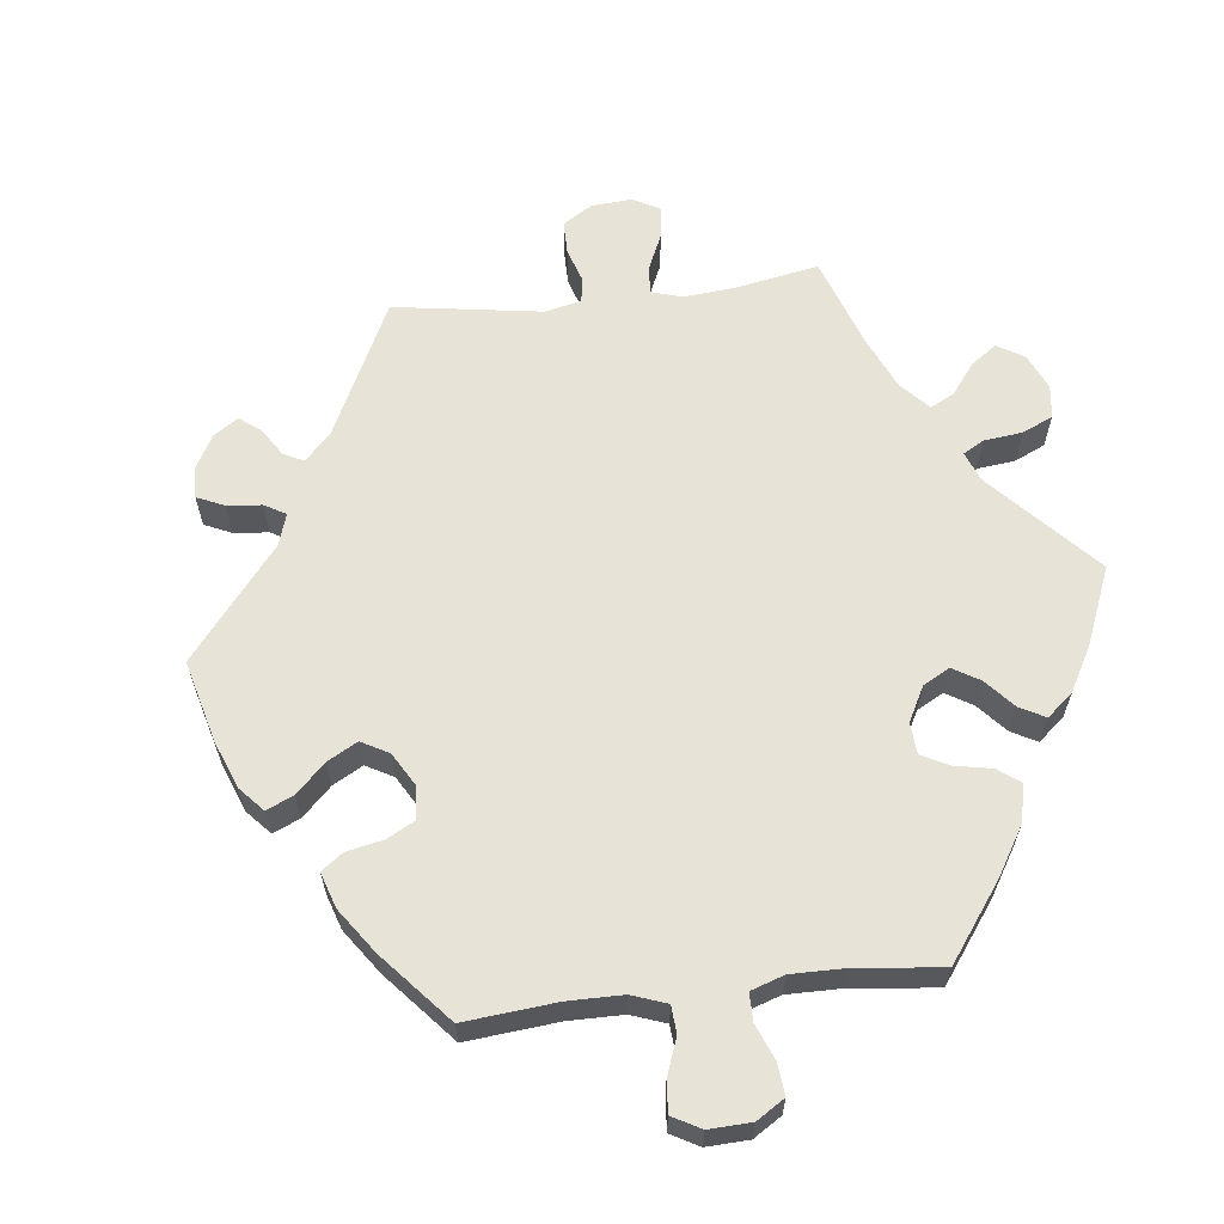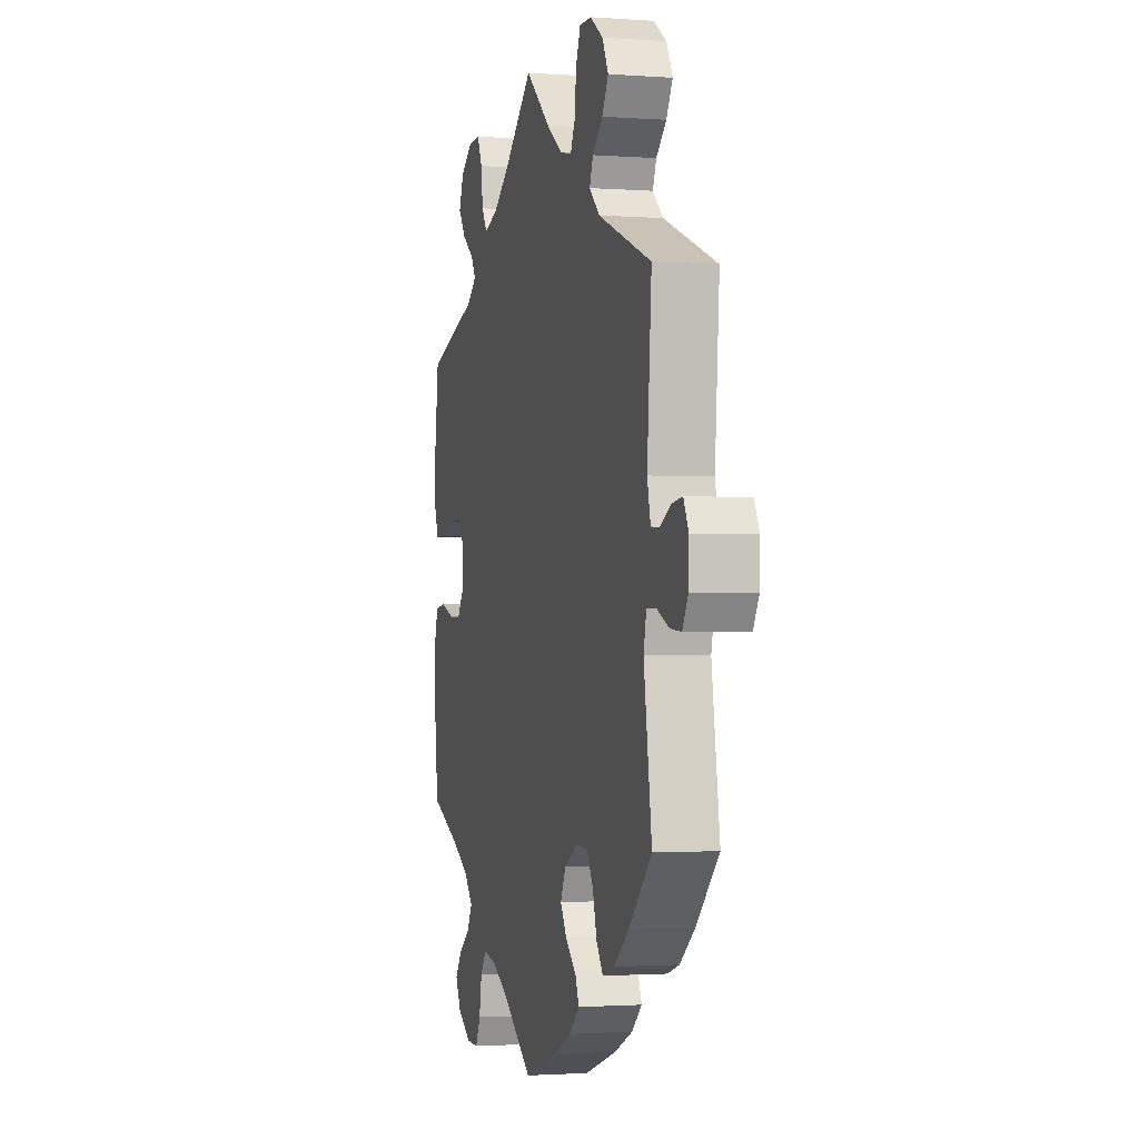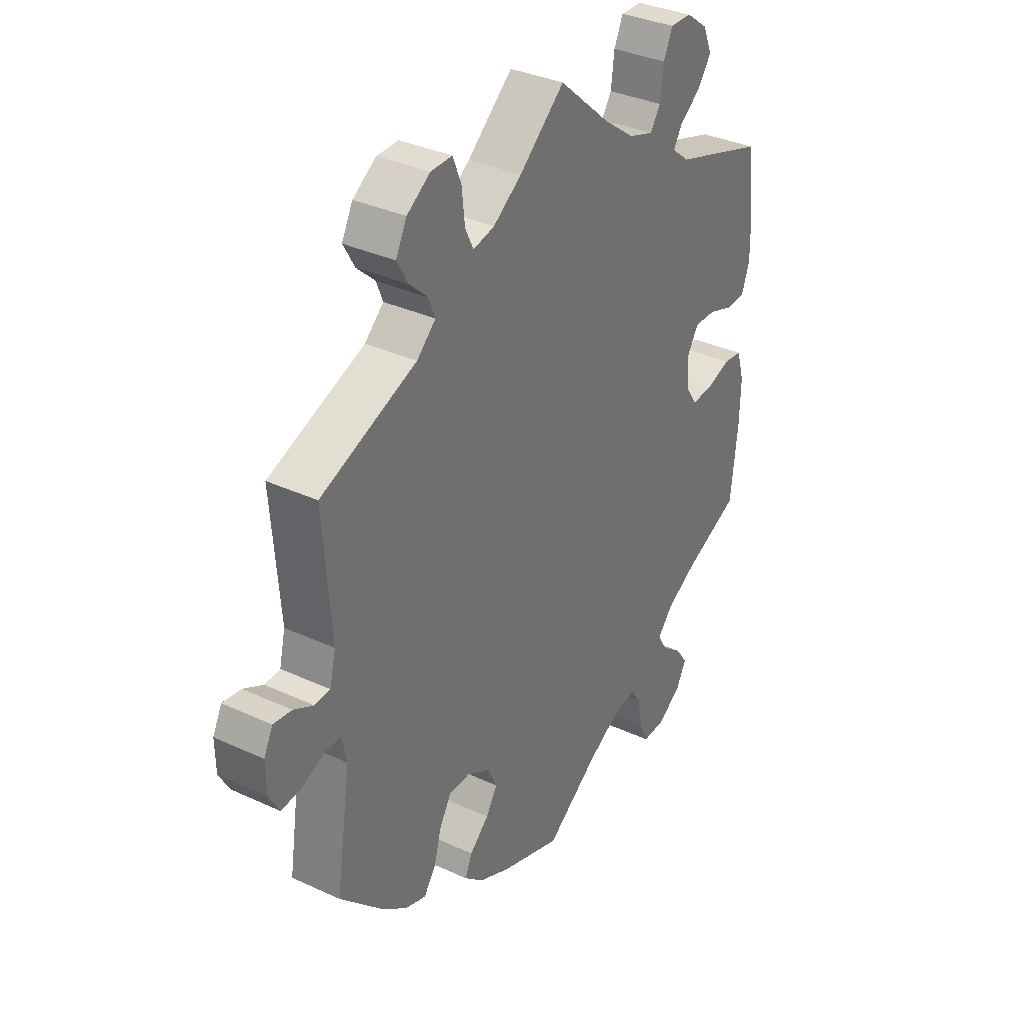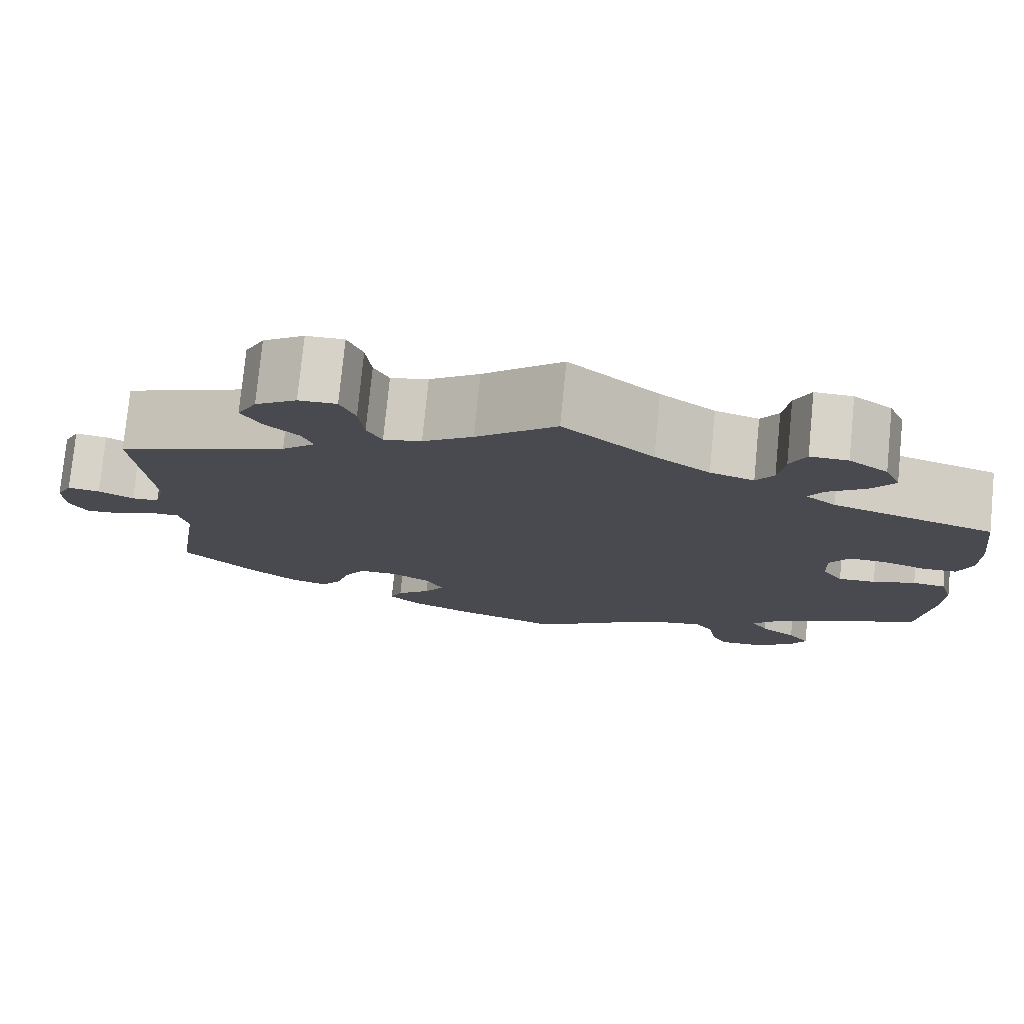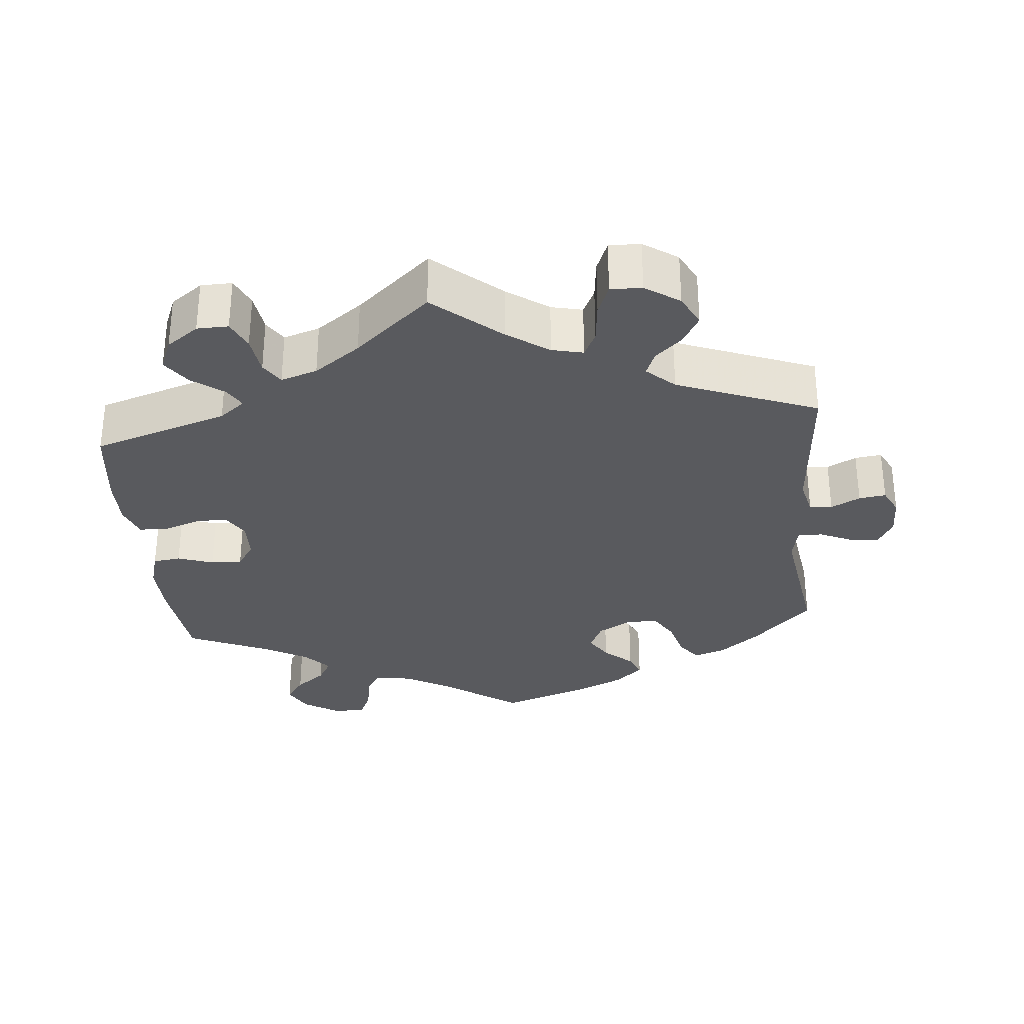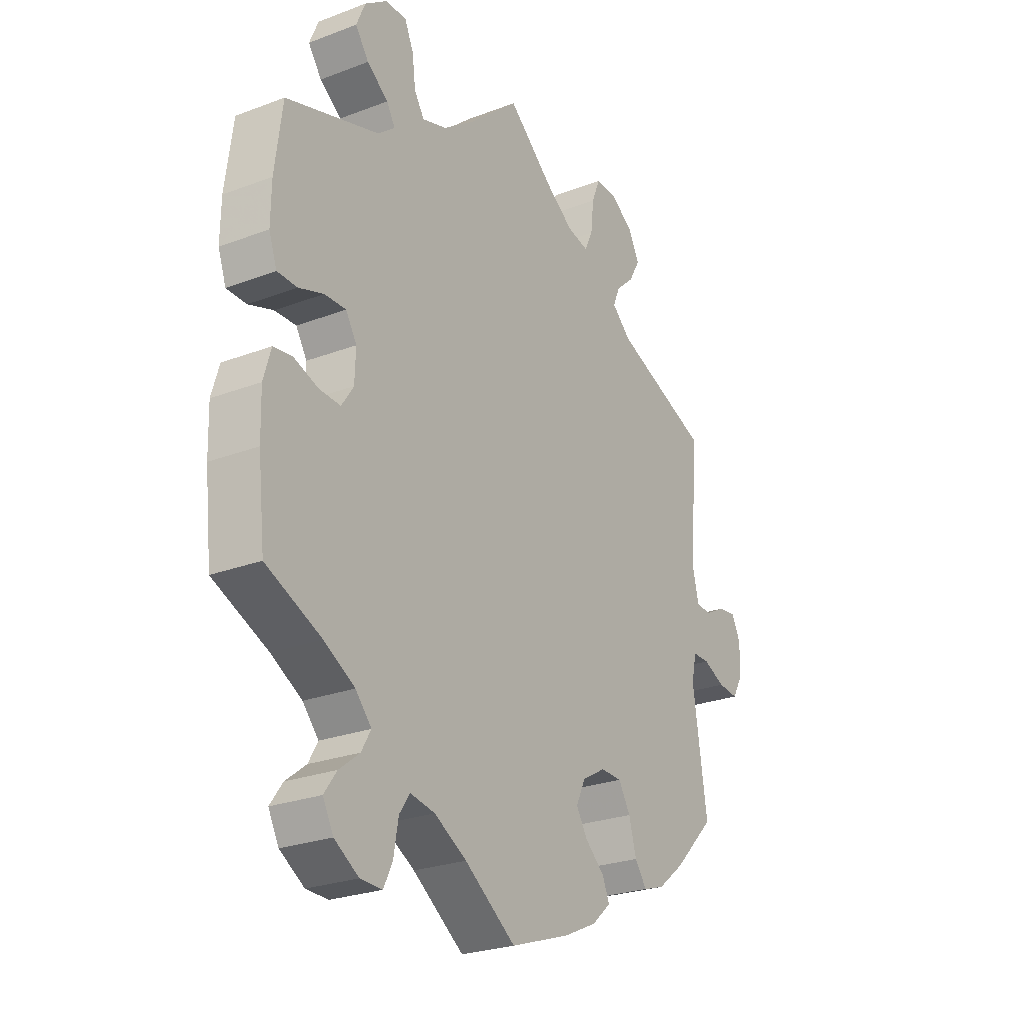
<metadata>
{"format":"obj","ext":"obj","renderer":"f3d","projection":"perspective","resolution":1024,"background":"white","views":[{"elev":61.9,"azim":-156.7,"up":"+Y"},{"elev":-1.7,"azim":75.2,"up":"+Z"},{"elev":34.5,"azim":121.9,"up":"+Z"},{"elev":77.2,"azim":-174.4,"up":"+Z"},{"elev":-31.3,"azim":5.4,"up":"+Y"},{"elev":-25.5,"azim":-58.6,"up":"+Z"}]}
</metadata>
<code>
v 0.418 0.07 -0.371
v 0.364 0.07 -0.414
v 0.321 0.07 -0.428
v 0.297 0.07 -0.395
v 0.282 0.07 -0.341
v 0.258 0.07 -0.301
v 0.215 0.07 -0.3
v 0.168 0.07 -0.327
v 0.149 0.07 -0.367
v 0.172 0.07 -0.404
v 0.211 0.07 -0.439
v 0.225 0.07 -0.472
v 0.187 0.07 -0.506
v 0.12 0.07 -0.537
v 0 0.07 -0.578
v -0.103 0.07 -0.505
v -0.168 0.07 -0.468
v -0.218 0.07 -0.459
v -0.239 0.07 -0.49
v -0.248 0.07 -0.543
v -0.266 0.07 -0.581
v -0.31 0.07 -0.58
v -0.359 0.07 -0.549
v -0.38 0.07 -0.509
v -0.355 0.07 -0.474
v -0.314 0.07 -0.442
v -0.295 0.07 -0.409
v -0.327 0.07 -0.373
v -0.389 0.07 -0.338
v -0.5 0.07 -0.289
v -0.514 0.07 -0.162
v -0.516 0.07 -0.086
v -0.501 0.07 -0.035
v -0.463 0.07 -0.03
v -0.414 0.07 -0.047
v -0.371 0.07 -0.049
v -0.347 0.07 -0.013
v -0.345 0.07 0.041
v -0.367 0.07 0.077
v -0.41 0.07 0.076
v -0.46 0.07 0.059
v -0.5 0.07 0.06
v -0.516 0.07 0.105
v -0.515 0.07 0.174
v -0.5 0.07 0.289
v -0.314 0.07 0.348
v -0.279 0.07 0.376
v -0.296 0.07 0.405
v -0.339 0.07 0.437
v -0.366 0.07 0.475
v -0.348 0.07 0.518
v -0.304 0.07 0.55
v -0.261 0.07 0.551
v -0.243 0.07 0.511
v -0.236 0.07 0.457
v -0.216 0.07 0.426
v -0.166 0.07 0.442
v -0.103 0.07 0.488
v 0 0.07 0.578
v 0.091 0.07 0.5
v 0.148 0.07 0.46
v 0.191 0.07 0.45
v 0.208 0.07 0.485
v 0.214 0.07 0.541
v 0.231 0.07 0.583
v 0.274 0.07 0.582
v 0.321 0.07 0.55
v 0.343 0.07 0.507
v 0.32 0.07 0.467
v 0.283 0.07 0.433
v 0.27 0.07 0.4
v 0.308 0.07 0.365
v 0.501 0.07 0.29
v 0.485 0.07 0.081
v 0.497 0.07 0.03
v 0.528 0.07 0.028
v 0.568 0.07 0.049
v 0.605 0.07 0.054
v 0.623 0.07 0.018
v 0.622 0.07 -0.037
v 0.601 0.07 -0.074
v 0.56 0.07 -0.07
v 0.516 0.07 -0.05
v 0.482 0.07 -0.05
v 0.472 0.07 -0.096
v 0.501 0.07 -0.288
v 0.418 0 -0.371
v 0.364 0 -0.414
v 0.321 0 -0.428
v 0.297 0 -0.395
v 0.282 0 -0.341
v 0.258 0 -0.301
v 0.215 0 -0.3
v 0.168 0 -0.327
v 0.149 0 -0.367
v 0.172 0 -0.404
v 0.211 0 -0.439
v 0.225 0 -0.472
v 0.187 0 -0.506
v 0.12 0 -0.537
v 0 0 -0.578
v -0.103 0 -0.505
v -0.168 0 -0.468
v -0.218 0 -0.459
v -0.239 0 -0.49
v -0.248 0 -0.543
v -0.266 0 -0.581
v -0.31 0 -0.58
v -0.359 0 -0.549
v -0.38 0 -0.509
v -0.355 0 -0.474
v -0.314 0 -0.442
v -0.295 0 -0.409
v -0.327 0 -0.373
v -0.389 0 -0.338
v -0.5 0 -0.289
v -0.514 0 -0.162
v -0.516 0 -0.086
v -0.501 0 -0.035
v -0.463 0 -0.03
v -0.414 0 -0.047
v -0.371 0 -0.049
v -0.347 0 -0.013
v -0.345 0 0.041
v -0.367 0 0.077
v -0.41 0 0.076
v -0.46 0 0.059
v -0.5 0 0.06
v -0.516 0 0.105
v -0.515 0 0.174
v -0.5 0 0.289
v -0.314 0 0.348
v -0.279 0 0.376
v -0.296 0 0.405
v -0.339 0 0.437
v -0.366 0 0.475
v -0.348 0 0.518
v -0.304 0 0.55
v -0.261 0 0.551
v -0.243 0 0.511
v -0.236 0 0.457
v -0.216 0 0.426
v -0.166 0 0.442
v -0.103 0 0.488
v 0 0 0.578
v 0.091 0 0.5
v 0.148 0 0.46
v 0.191 0 0.45
v 0.208 0 0.485
v 0.214 0 0.541
v 0.231 0 0.583
v 0.274 0 0.582
v 0.321 0 0.55
v 0.343 0 0.507
v 0.32 0 0.467
v 0.283 0 0.433
v 0.27 0 0.4
v 0.308 0 0.365
v 0.501 0 0.29
v 0.485 0 0.081
v 0.497 0 0.03
v 0.528 0 0.028
v 0.568 0 0.049
v 0.605 0 0.054
v 0.623 0 0.018
v 0.622 0 -0.037
v 0.601 0 -0.074
v 0.56 0 -0.07
v 0.516 0 -0.05
v 0.482 0 -0.05
v 0.472 0 -0.096
v 0.501 0 -0.288
f 85 86 1 2
f 84 85 2 3
f 80 81 82 83
f 80 83 84
f 79 80 84
f 76 77 78 79
f 75 76 79 84
f 74 75 84 3
f 72 73 74 3
f 67 68 69 70
f 67 70 71
f 66 67 71
f 63 64 65 66
f 62 63 66 71
f 61 62 71 72
f 58 59 60
f 57 58 60 61
f 56 57 61 72
f 52 53 54 55
f 52 55 56
f 51 52 56
f 48 49 50 51
f 47 48 51 56
f 46 47 56 72
f 40 41 42 43
f 39 40 43 44
f 32 33 34 35
f 32 35 36
f 29 30 31 32
f 28 29 32 36
f 27 28 36 37
f 23 24 25 26
f 23 26 27
f 22 23 27
f 19 20 21 22
f 18 19 22 27
f 17 18 27 37
f 13 14 15 16
f 10 11 12 13
f 9 10 13 16
f 8 9 16 17
f 72 3 4 5
f 72 5 6
f 46 72 6 7
f 39 44 45 46
f 38 39 46 7
f 17 37 38
f 7 8 17 38
f 88 87 172 171
f 89 88 171 170
f 169 168 167 166
f 170 169 166
f 170 166 165
f 165 164 163 162
f 170 165 162 161
f 89 170 161 160
f 89 160 159 158
f 156 155 154 153
f 157 156 153
f 157 153 152
f 152 151 150 149
f 157 152 149 148
f 158 157 148 147
f 146 145 144
f 147 146 144 143
f 158 147 143 142
f 141 140 139 138
f 142 141 138
f 142 138 137
f 137 136 135 134
f 142 137 134 133
f 158 142 133 132
f 129 128 127 126
f 130 129 126 125
f 121 120 119 118
f 122 121 118
f 118 117 116 115
f 122 118 115 114
f 123 122 114 113
f 112 111 110 109
f 113 112 109
f 113 109 108
f 108 107 106 105
f 113 108 105 104
f 123 113 104 103
f 102 101 100 99
f 99 98 97 96
f 102 99 96 95
f 103 102 95 94
f 91 90 89 158
f 92 91 158
f 93 92 158 132
f 132 131 130 125
f 93 132 125 124
f 124 123 103
f 124 103 94 93
f 1 87 88 2
f 2 88 89 3
f 3 89 90 4
f 4 90 91 5
f 5 91 92 6
f 6 92 93 7
f 7 93 94 8
f 8 94 95 9
f 9 95 96 10
f 10 96 97 11
f 11 97 98 12
f 12 98 99 13
f 13 99 100 14
f 14 100 101 15
f 15 101 102 16
f 16 102 103 17
f 17 103 104 18
f 18 104 105 19
f 19 105 106 20
f 20 106 107 21
f 21 107 108 22
f 22 108 109 23
f 23 109 110 24
f 24 110 111 25
f 25 111 112 26
f 26 112 113 27
f 27 113 114 28
f 28 114 115 29
f 29 115 116 30
f 30 116 117 31
f 31 117 118 32
f 32 118 119 33
f 33 119 120 34
f 34 120 121 35
f 35 121 122 36
f 36 122 123 37
f 37 123 124 38
f 38 124 125 39
f 39 125 126 40
f 40 126 127 41
f 41 127 128 42
f 42 128 129 43
f 43 129 130 44
f 44 130 131 45
f 45 131 132 46
f 46 132 133 47
f 47 133 134 48
f 48 134 135 49
f 49 135 136 50
f 50 136 137 51
f 51 137 138 52
f 52 138 139 53
f 53 139 140 54
f 54 140 141 55
f 55 141 142 56
f 56 142 143 57
f 57 143 144 58
f 58 144 145 59
f 59 145 146 60
f 60 146 147 61
f 61 147 148 62
f 62 148 149 63
f 63 149 150 64
f 64 150 151 65
f 65 151 152 66
f 66 152 153 67
f 67 153 154 68
f 68 154 155 69
f 69 155 156 70
f 70 156 157 71
f 71 157 158 72
f 72 158 159 73
f 73 159 160 74
f 74 160 161 75
f 75 161 162 76
f 76 162 163 77
f 77 163 164 78
f 78 164 165 79
f 79 165 166 80
f 80 166 167 81
f 81 167 168 82
f 82 168 169 83
f 83 169 170 84
f 84 170 171 85
f 85 171 172 86
f 86 172 87 1

</code>
